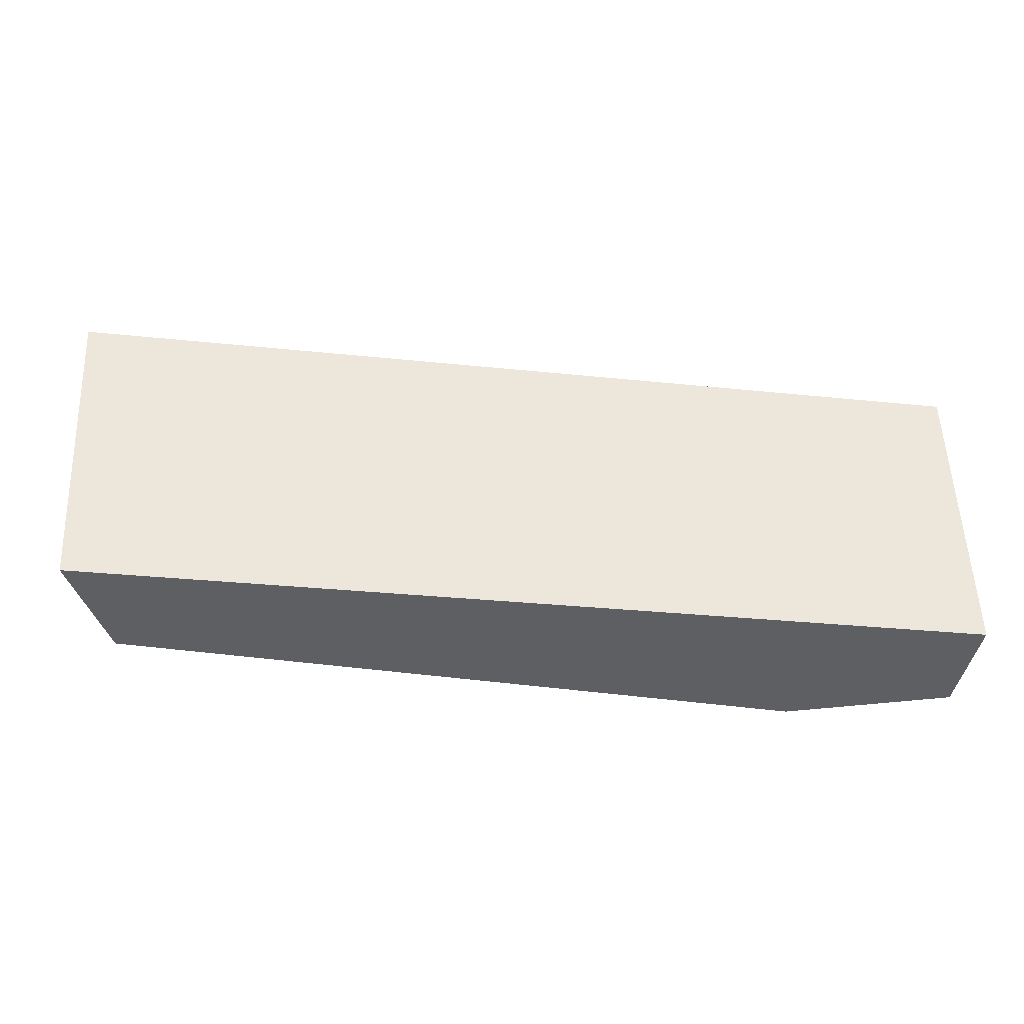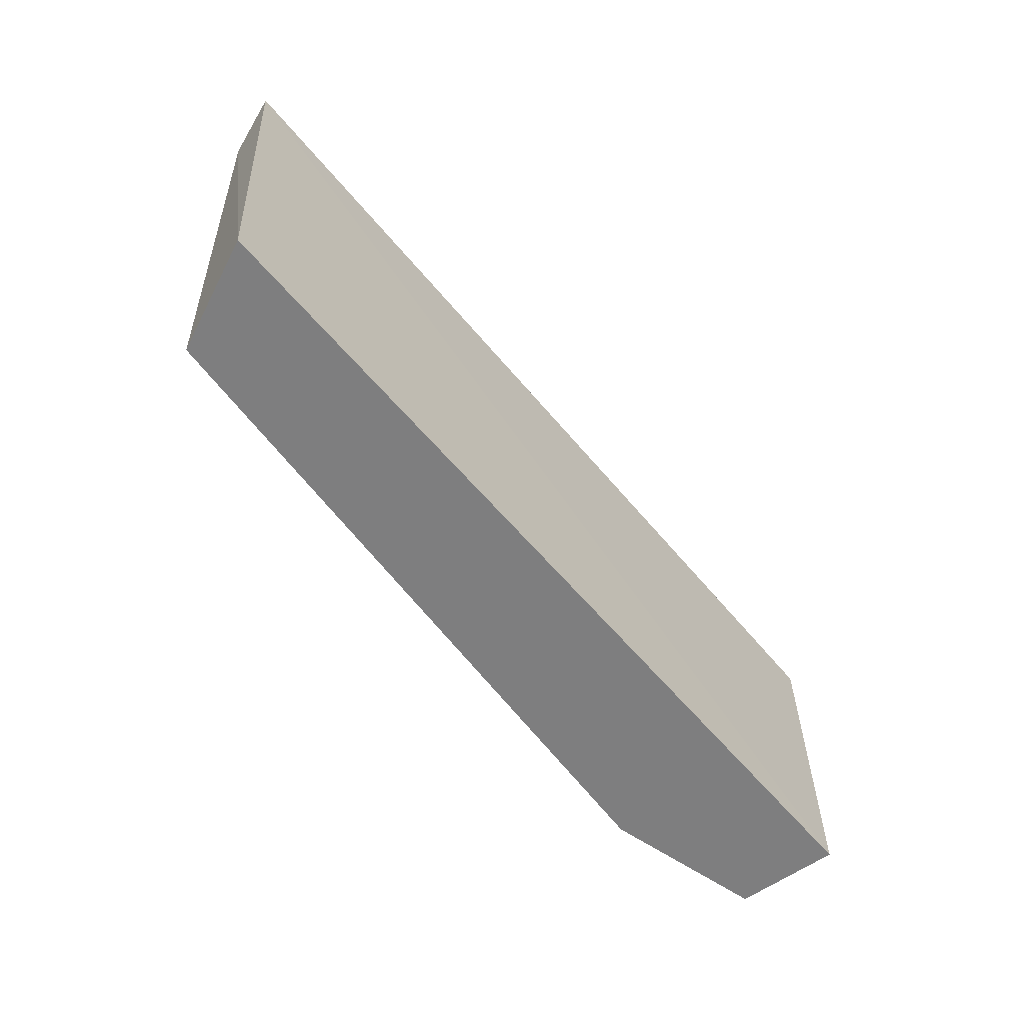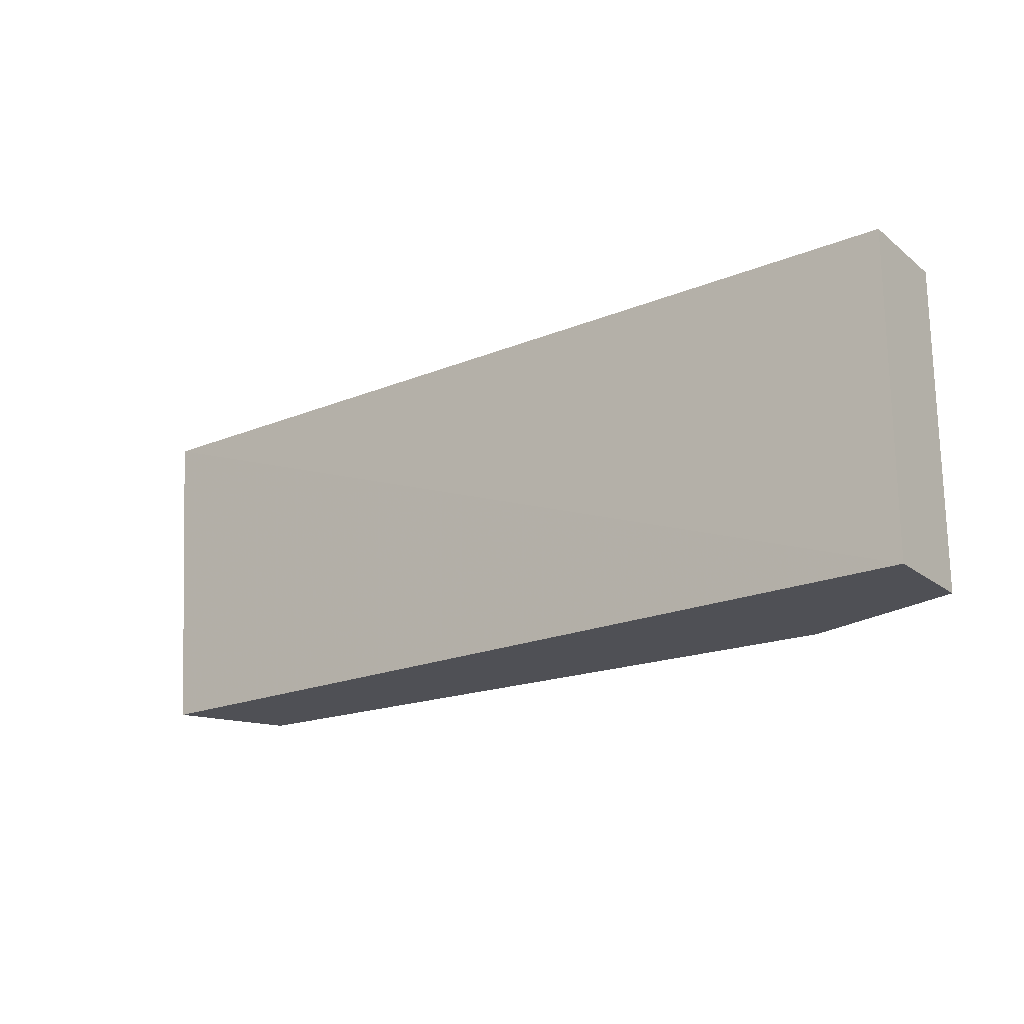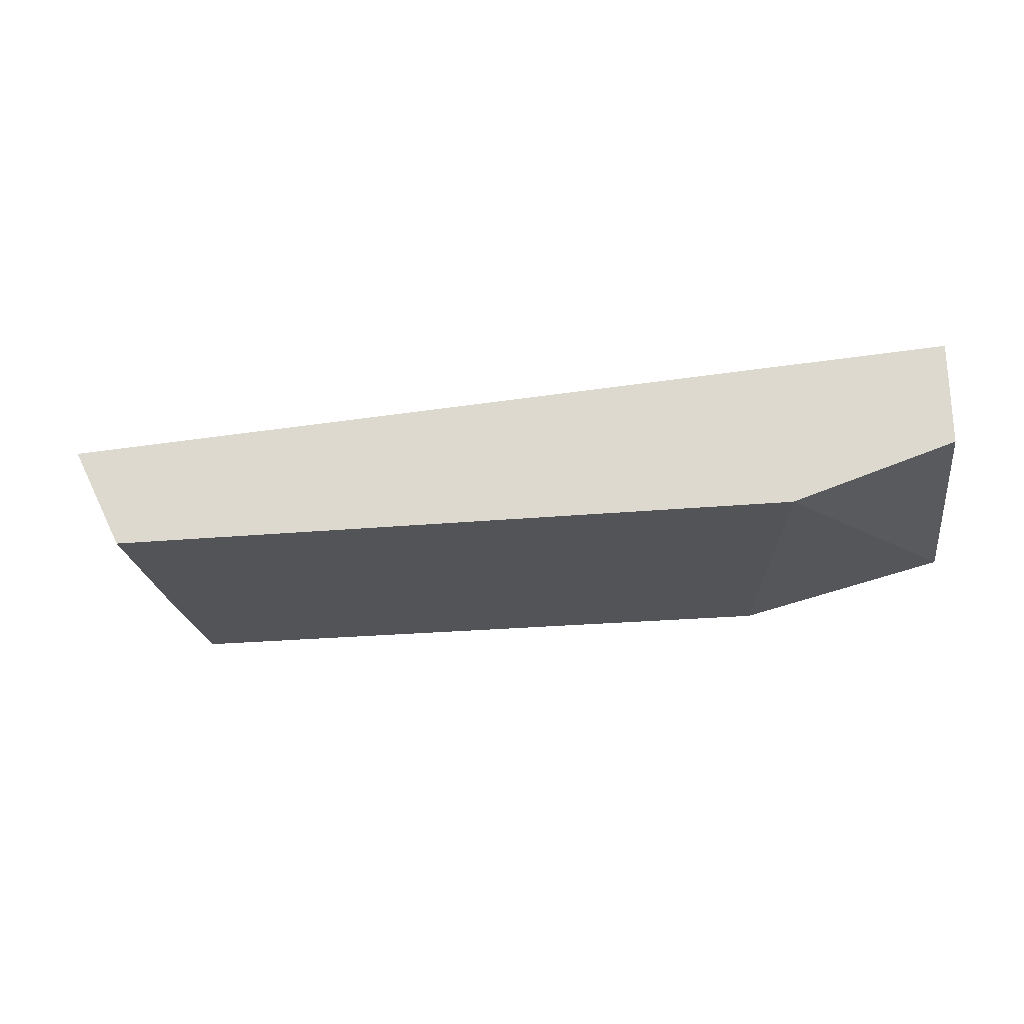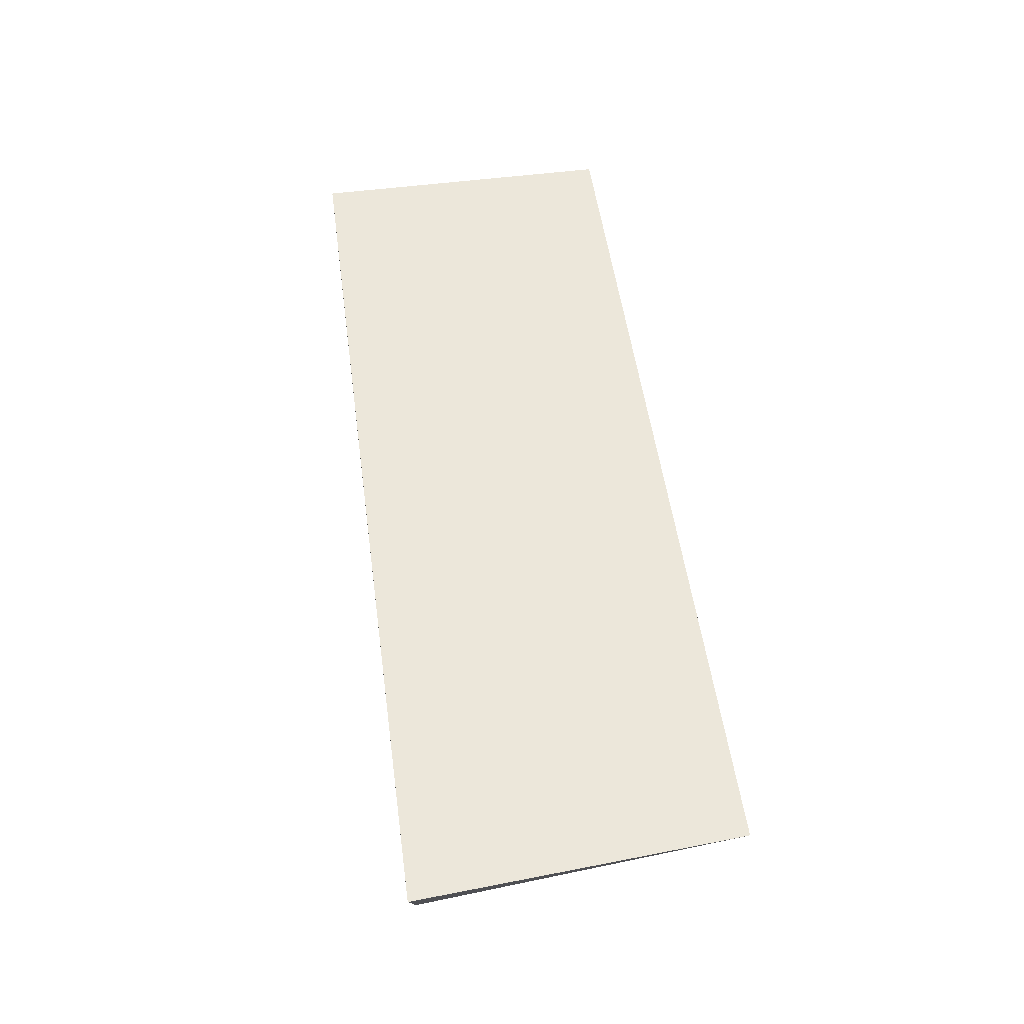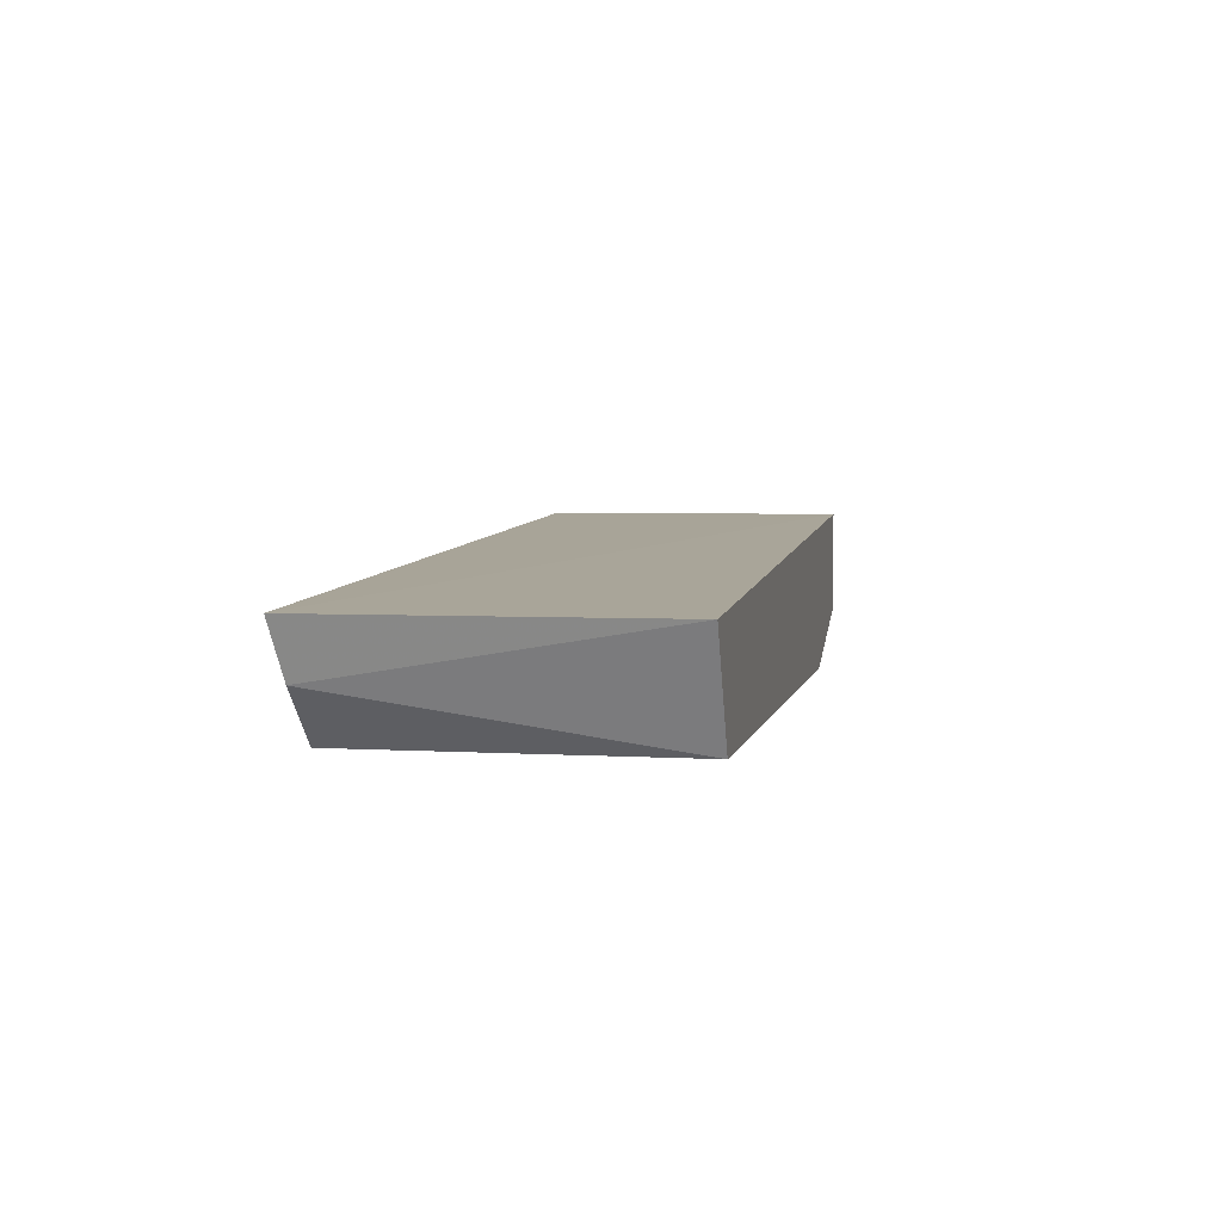
<metadata>
{"format":"obj","ext":"obj","renderer":"f3d","projection":"perspective","resolution":1024,"background":"white","views":[{"elev":-41.7,"azim":170.3,"up":"+Z"},{"elev":-59.5,"azim":126.2,"up":"+Z"},{"elev":-19.4,"azim":-144.8,"up":"+Z"},{"elev":-23.5,"azim":-171.1,"up":"+Y"},{"elev":51.2,"azim":81.8,"up":"+Y"},{"elev":4.0,"azim":101.2,"up":"+Y"}]}
</metadata>
<code>
v -0.00759 -0.04279 -0.09284
v -0.00759 -0.04279 -0.08533
v -0.00759 -0.04529 -0.09284
v -0.00759 -0.04529 -0.08533
v 0.01421 -0.04401 -0.08514
v 0.01368 -0.04529 -0.08533
v 0.01368 -0.04404 -0.09284
v 0.01243 -0.04654 -0.09284
v 0.01243 -0.04654 -0.08533
v -0.002586 -0.04654 -0.08533
v -0.003835 -0.04654 -0.09284
f 5 10 9
f 1 3 4
f 3 1 8
f 6 8 7
f 8 1 7
f 1 5 7
f 5 6 7
f 1 4 2
f 5 1 2
f 4 5 2
f 5 4 10
f 4 3 11
f 3 8 11
f 10 4 11
f 8 10 11
f 8 6 9
f 6 5 9
f 10 8 9

</code>
